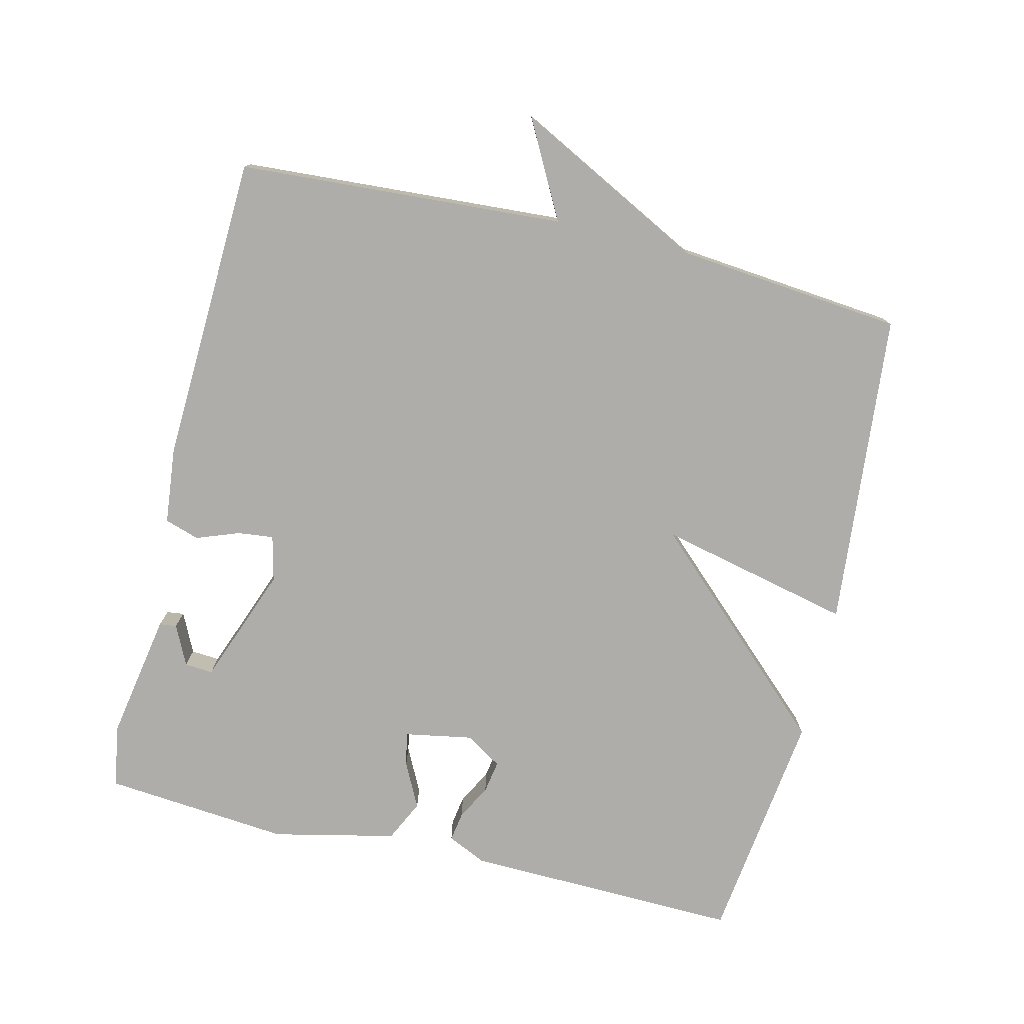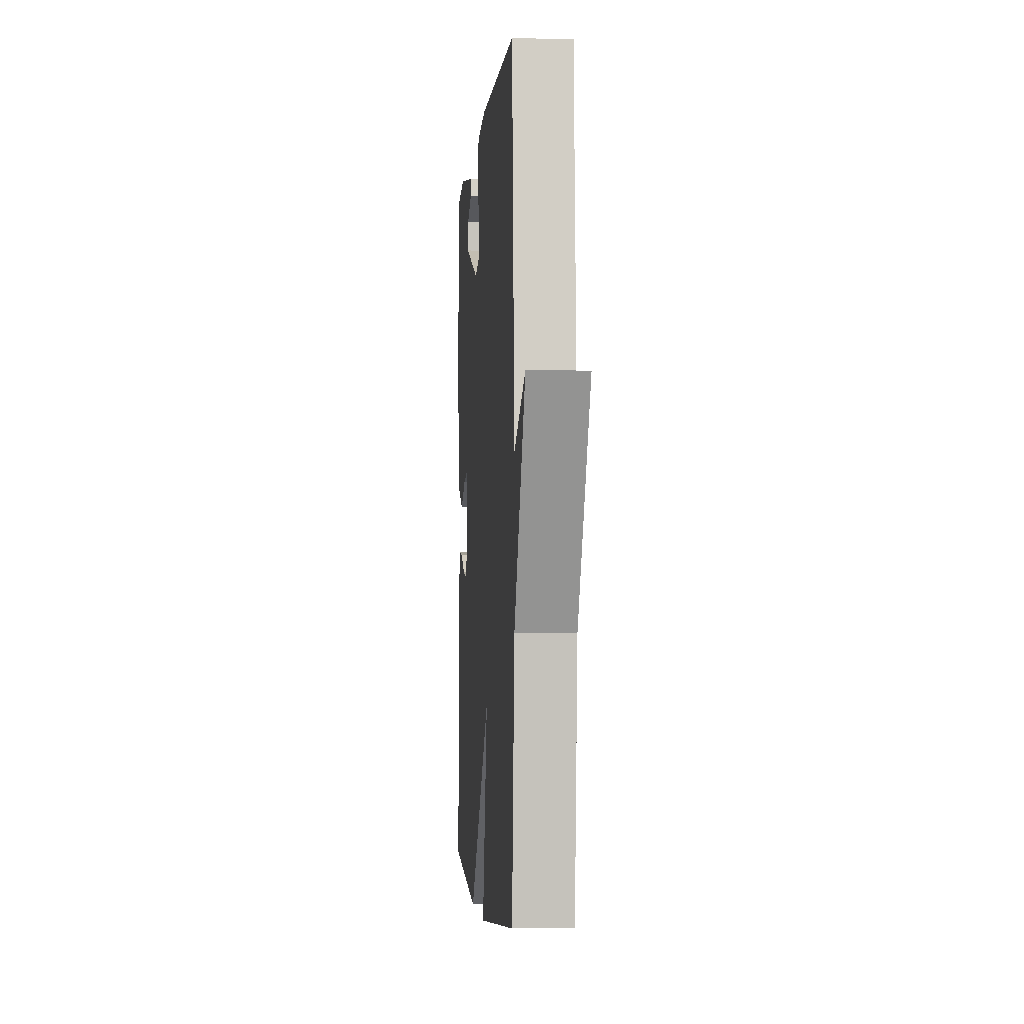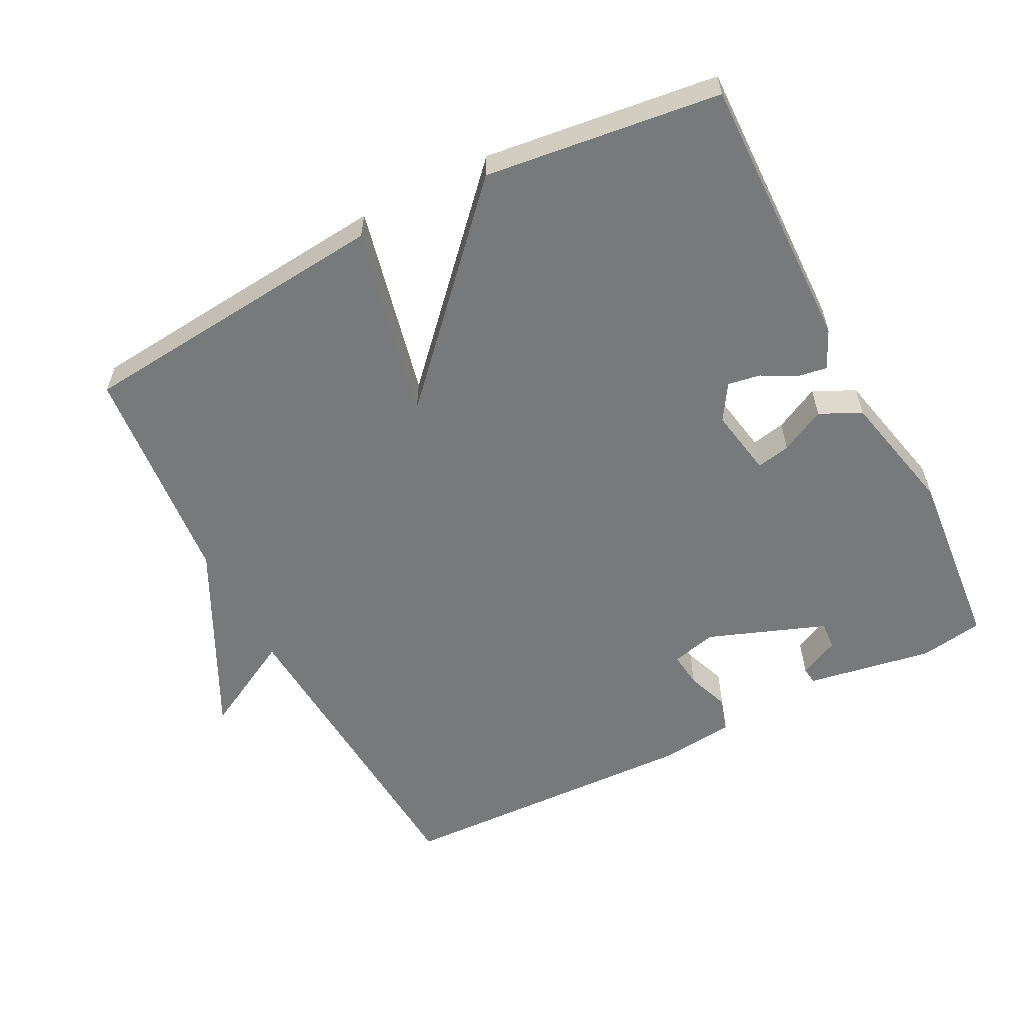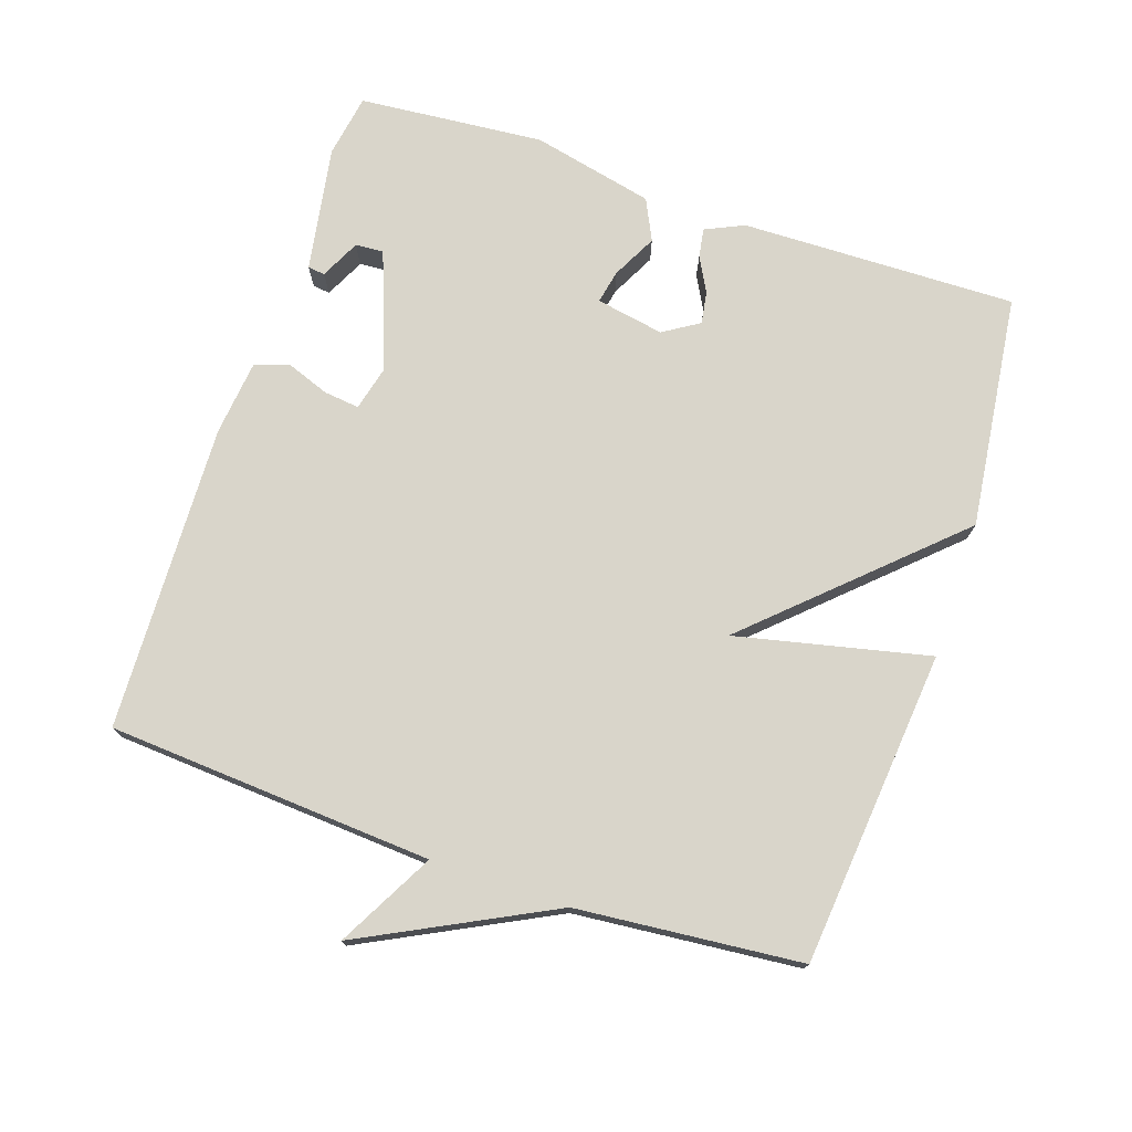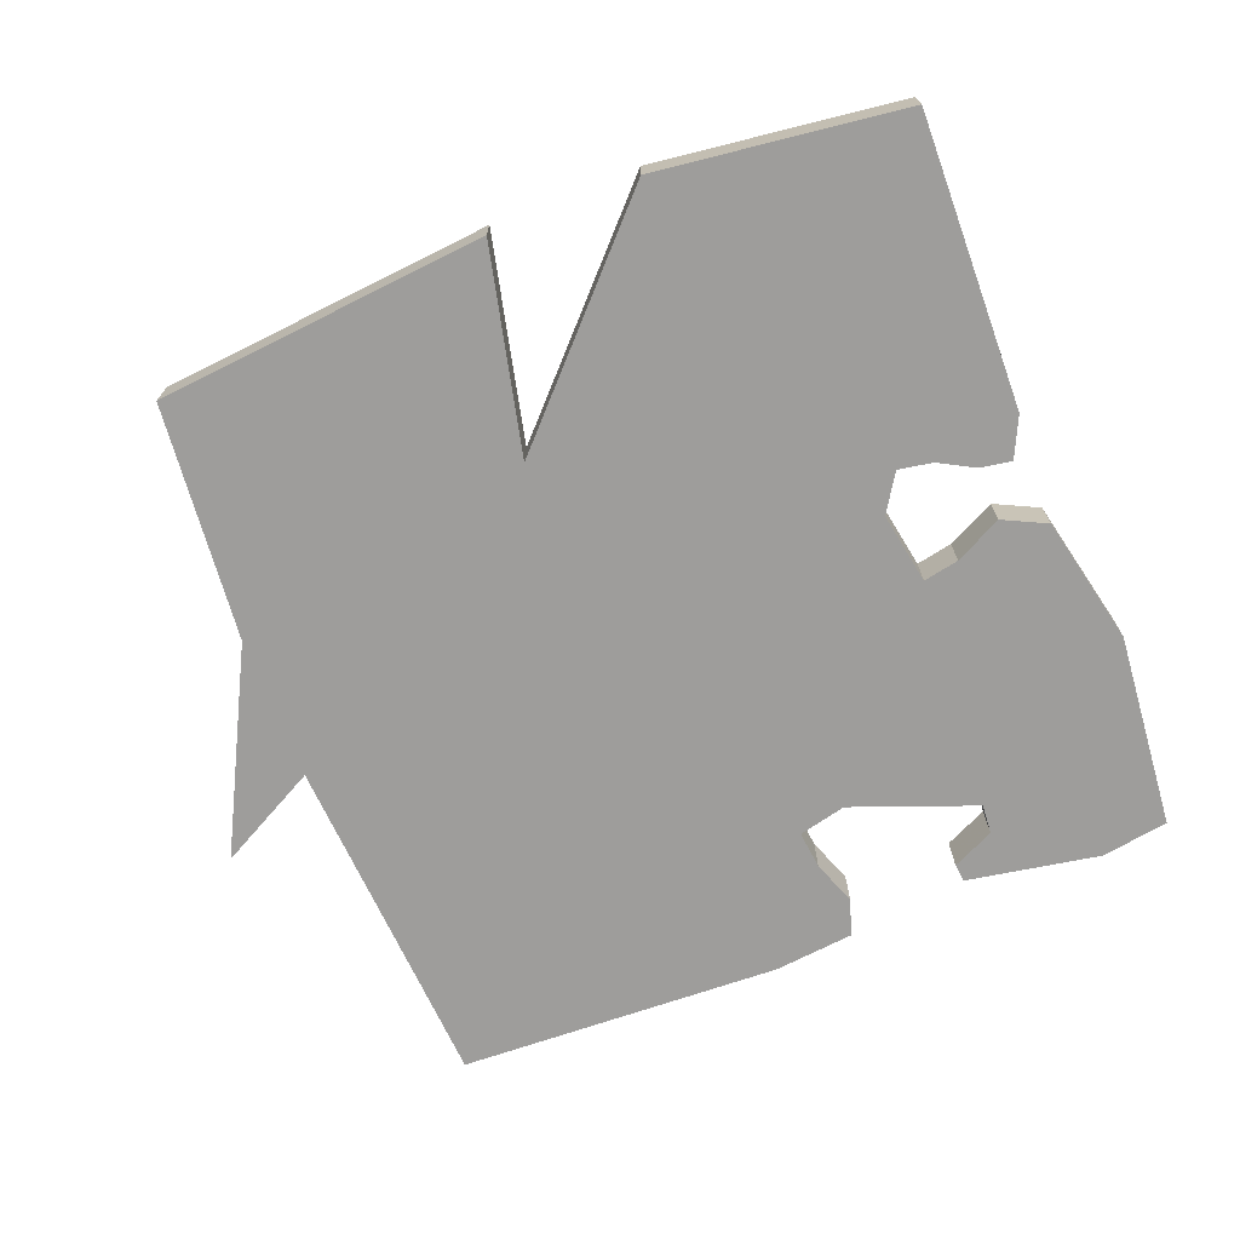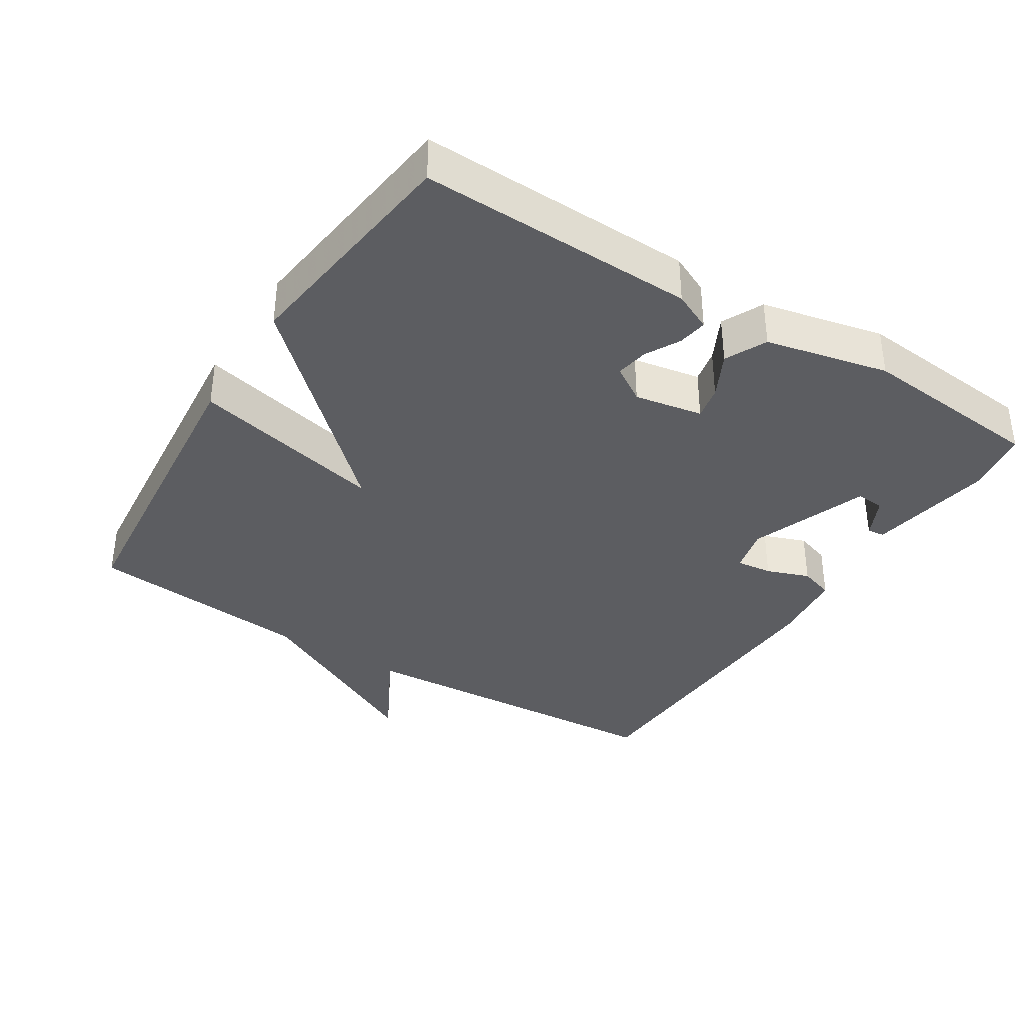
<metadata>
{"format":"obj","ext":"obj","renderer":"f3d","projection":"perspective","resolution":1024,"background":"white","views":[{"elev":-77.1,"azim":76.4,"up":"+Y"},{"elev":-3.3,"azim":85.3,"up":"+Z"},{"elev":-57.7,"azim":-152.7,"up":"+Y"},{"elev":74.7,"azim":108.7,"up":"+Y"},{"elev":-70.6,"azim":-158.8,"up":"+Y"},{"elev":-36.9,"azim":-122.2,"up":"+Y"}]}
</metadata>
<code>
v -0.5 0.07 -0.5
v -0.491 0.07 -0.099
v -0.465 0.07 -0.043
v -0.422 0.07 -0.05
v -0.372 0.07 -0.077
v -0.325 0.07 -0.085
v -0.292 0.07 -0.033
v -0.31 0.07 0.066
v -0.359 0.07 0.056
v -0.424 0.07 0.023
v -0.484 0.07 0.052
v -0.524 0.07 0.23
v -0.5 0.07 0.5
v -0.408 0.07 0.515
v -0.224 0.07 0.483
v -0.221 0.07 0.458
v -0.279 0.07 0.43
v -0.282 0.07 0.389
v -0.111 0.07 0.325
v -0.045 0.07 0.341
v -0.051 0.07 0.393
v -0.074 0.07 0.455
v -0.058 0.07 0.505
v 0.052 0.07 0.517
v 0.5 0.07 0.5
v 0.531 0.07 0.027
v 0.671 0.07 0.102
v 0.531 0.07 -0.173
v 0.5 0.07 -0.5
v 0.041 0.07 -0.543
v 0.105 0.07 -0.262
v -0.159 0.07 -0.543
v -0.5 0 -0.5
v -0.491 0 -0.099
v -0.465 0 -0.043
v -0.422 0 -0.05
v -0.372 0 -0.077
v -0.325 0 -0.085
v -0.292 0 -0.033
v -0.31 0 0.066
v -0.359 0 0.056
v -0.424 0 0.023
v -0.484 0 0.052
v -0.524 0 0.23
v -0.5 0 0.5
v -0.408 0 0.515
v -0.224 0 0.483
v -0.221 0 0.458
v -0.279 0 0.43
v -0.282 0 0.389
v -0.111 0 0.325
v -0.045 0 0.341
v -0.051 0 0.393
v -0.074 0 0.455
v -0.058 0 0.505
v 0.052 0 0.517
v 0.5 0 0.5
v 0.531 0 0.027
v 0.671 0 0.102
v 0.531 0 -0.173
v 0.5 0 -0.5
v 0.041 0 -0.543
v 0.105 0 -0.262
v -0.159 0 -0.543
f 1 2 3
f 32 1 3
f 31 32 3
f 28 29 30 31
f 26 27 28 31
f 24 25 26
f 23 24 26
f 22 23 26
f 21 22 26
f 20 21 26 31
f 19 20 31
f 18 19 31
f 15 16 17
f 14 15 17
f 13 14 17
f 13 17 18
f 12 13 18
f 11 12 18
f 10 11 18
f 9 10 18
f 8 9 18
f 7 8 18 31
f 3 4 5
f 31 3 5
f 31 5 6
f 6 7 31
f 35 34 33
f 35 33 64
f 35 64 63
f 63 62 61 60
f 63 60 59 58
f 58 57 56
f 58 56 55
f 58 55 54
f 58 54 53
f 63 58 53 52
f 63 52 51
f 63 51 50
f 49 48 47
f 49 47 46
f 49 46 45
f 50 49 45
f 50 45 44
f 50 44 43
f 50 43 42
f 50 42 41
f 50 41 40
f 63 50 40 39
f 37 36 35
f 37 35 63
f 38 37 63
f 63 39 38
f 1 33 34 2
f 2 34 35 3
f 3 35 36 4
f 4 36 37 5
f 5 37 38 6
f 6 38 39 7
f 7 39 40 8
f 8 40 41 9
f 9 41 42 10
f 10 42 43 11
f 11 43 44 12
f 12 44 45 13
f 13 45 46 14
f 14 46 47 15
f 15 47 48 16
f 16 48 49 17
f 17 49 50 18
f 18 50 51 19
f 19 51 52 20
f 20 52 53 21
f 21 53 54 22
f 22 54 55 23
f 23 55 56 24
f 24 56 57 25
f 25 57 58 26
f 26 58 59 27
f 27 59 60 28
f 28 60 61 29
f 29 61 62 30
f 30 62 63 31
f 31 63 64 32
f 32 64 33 1

</code>
